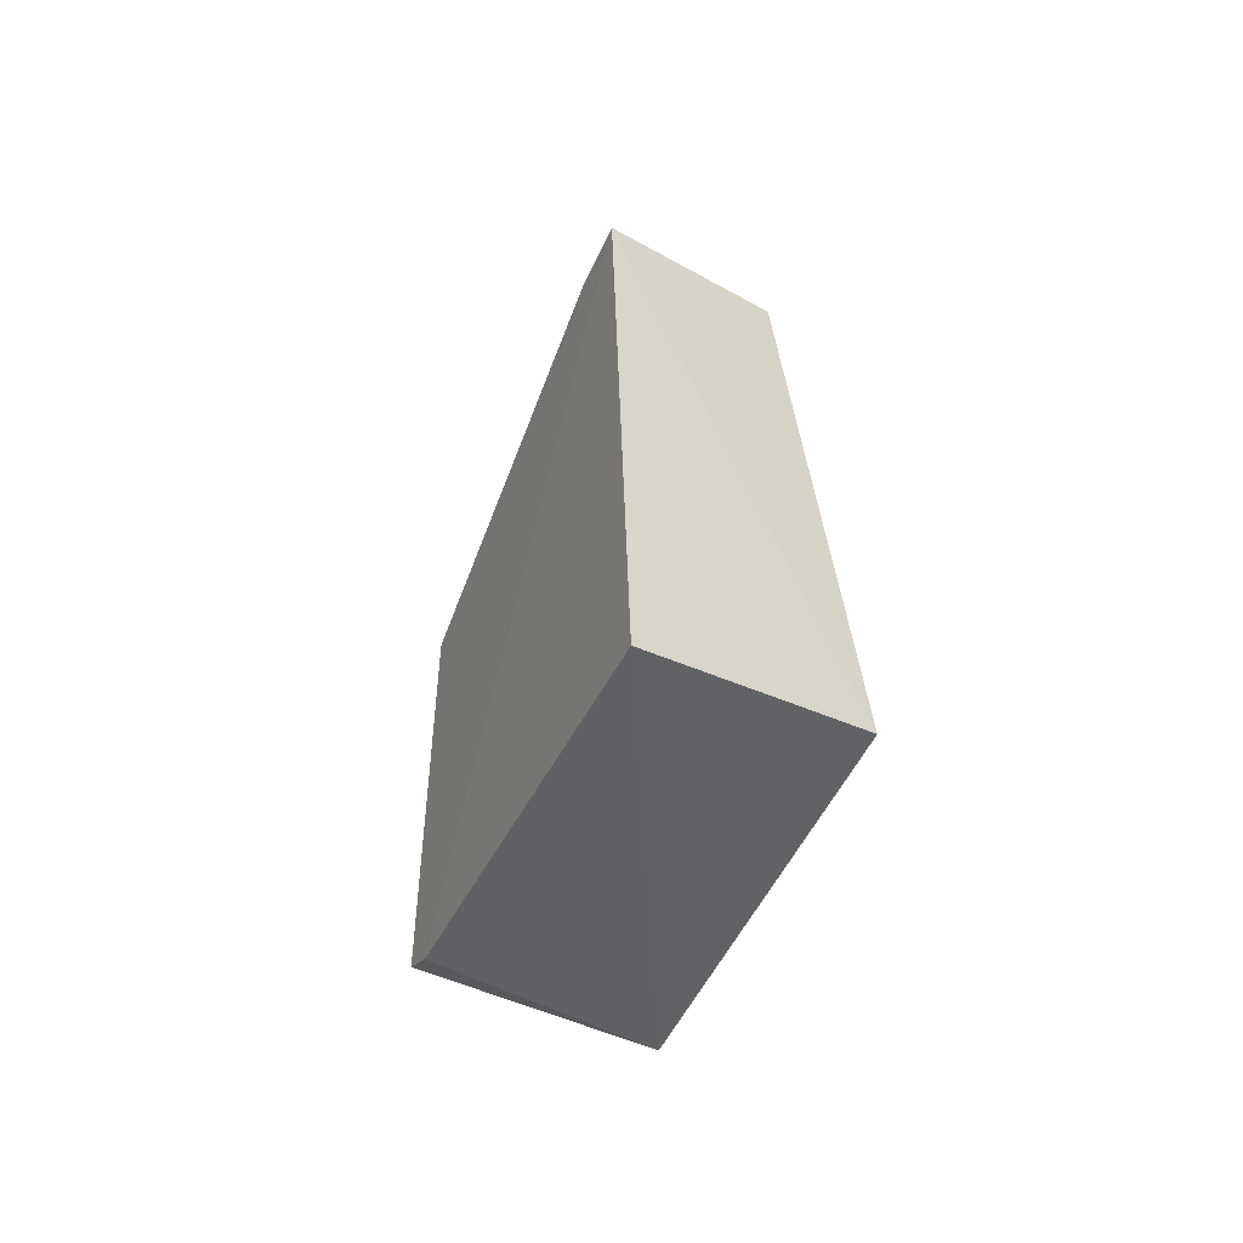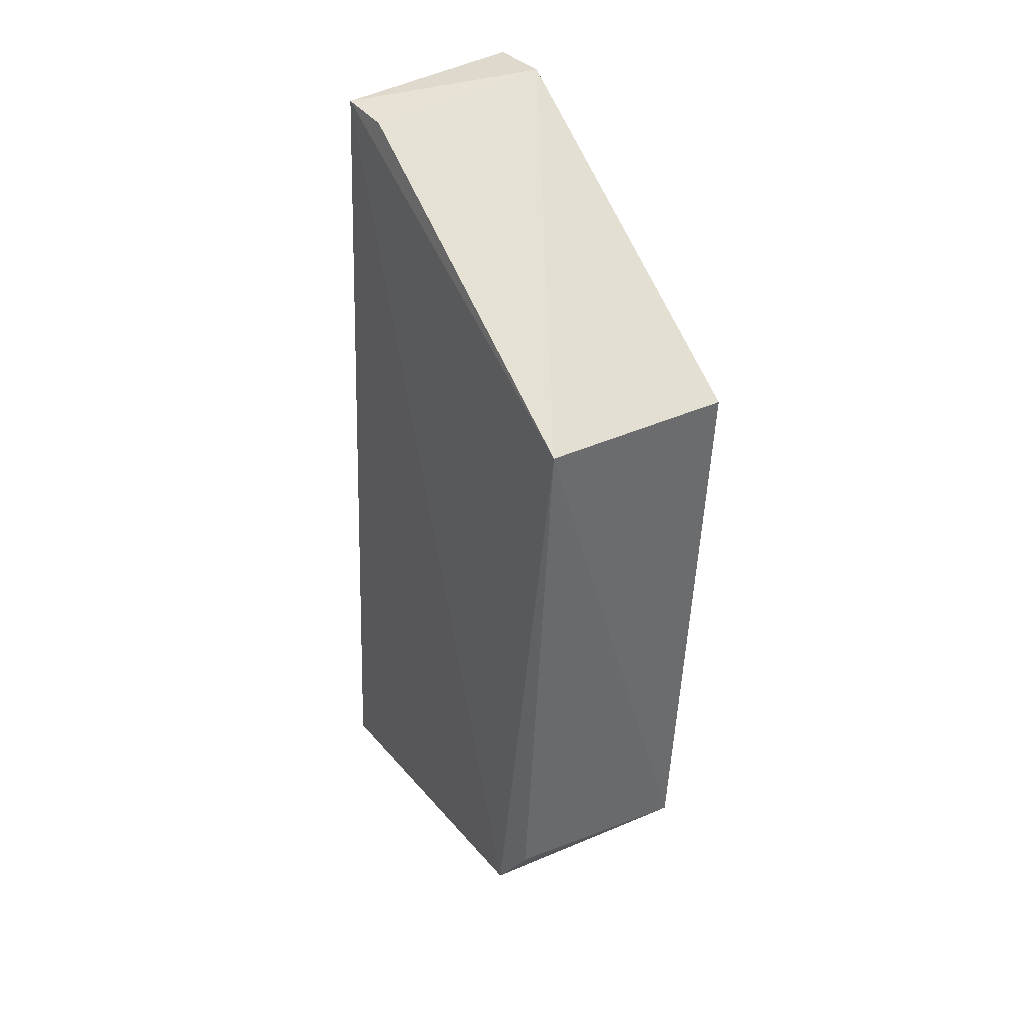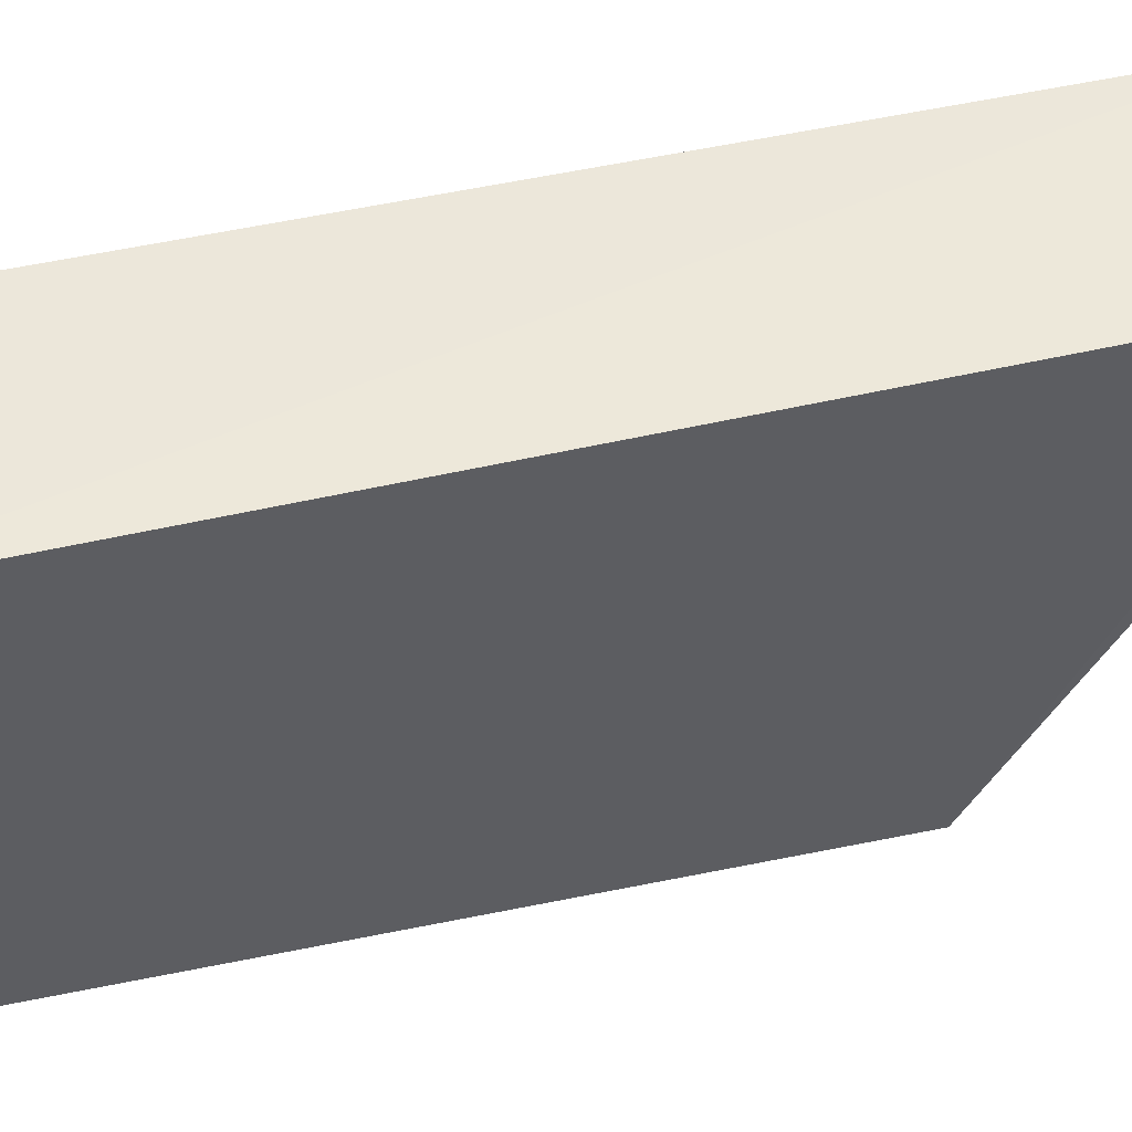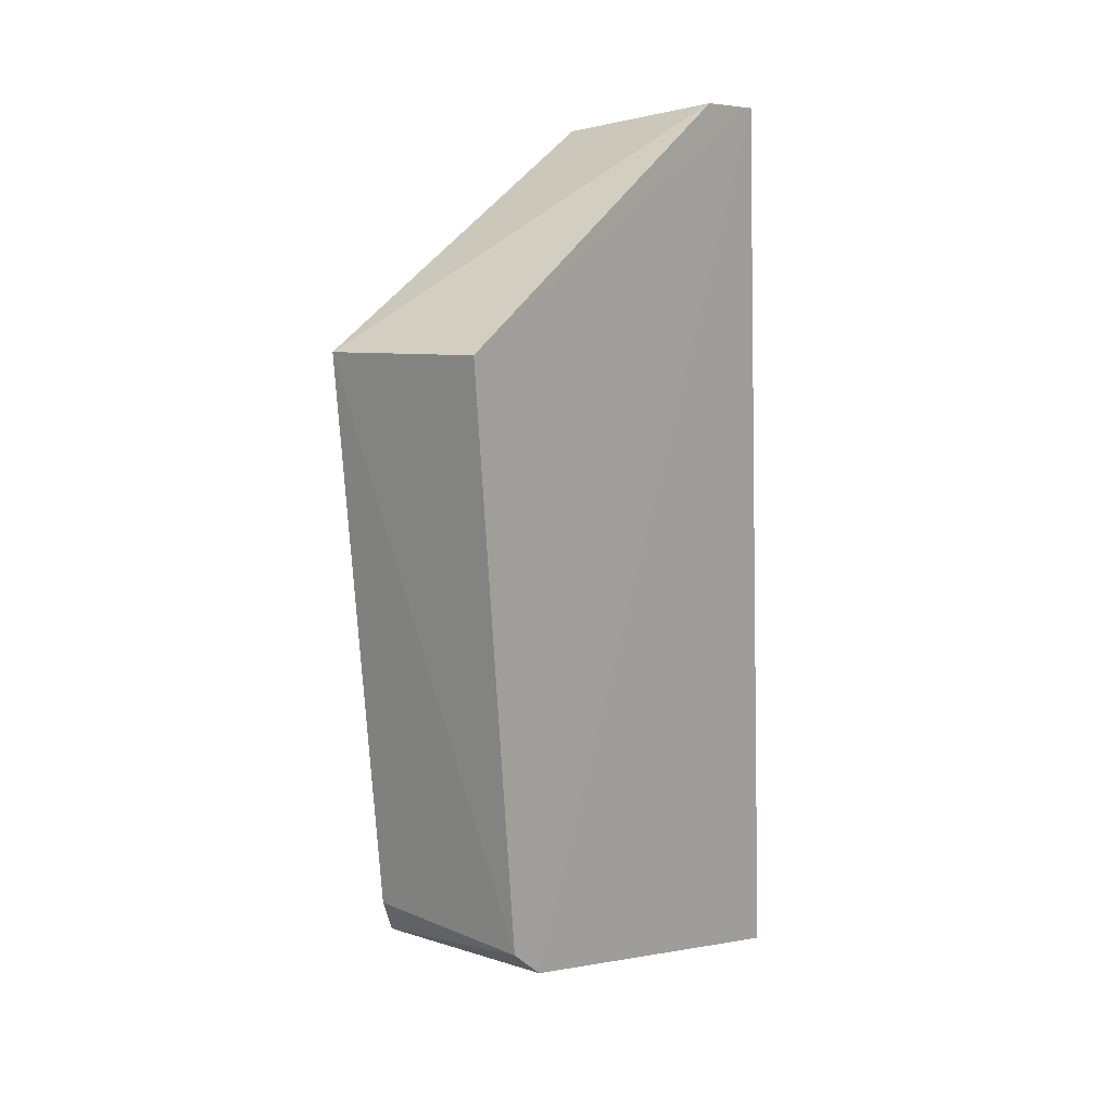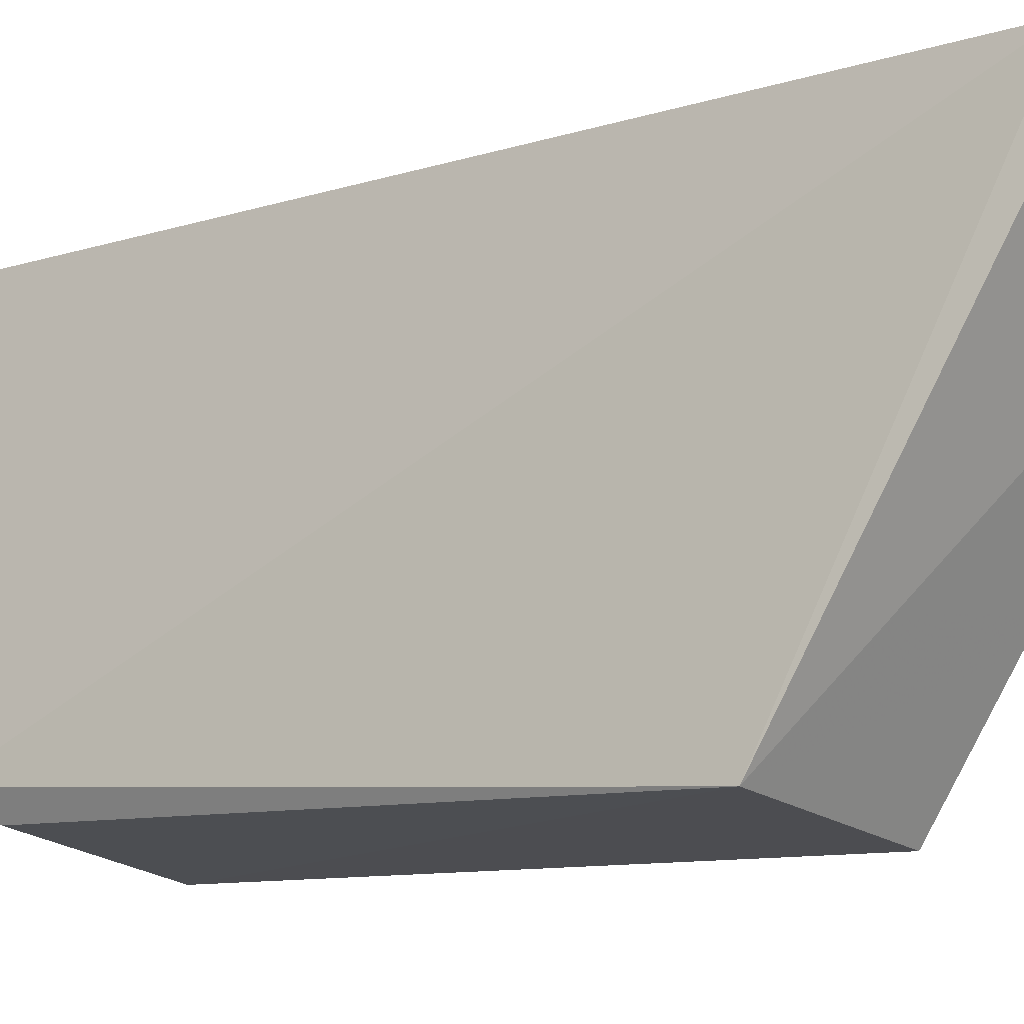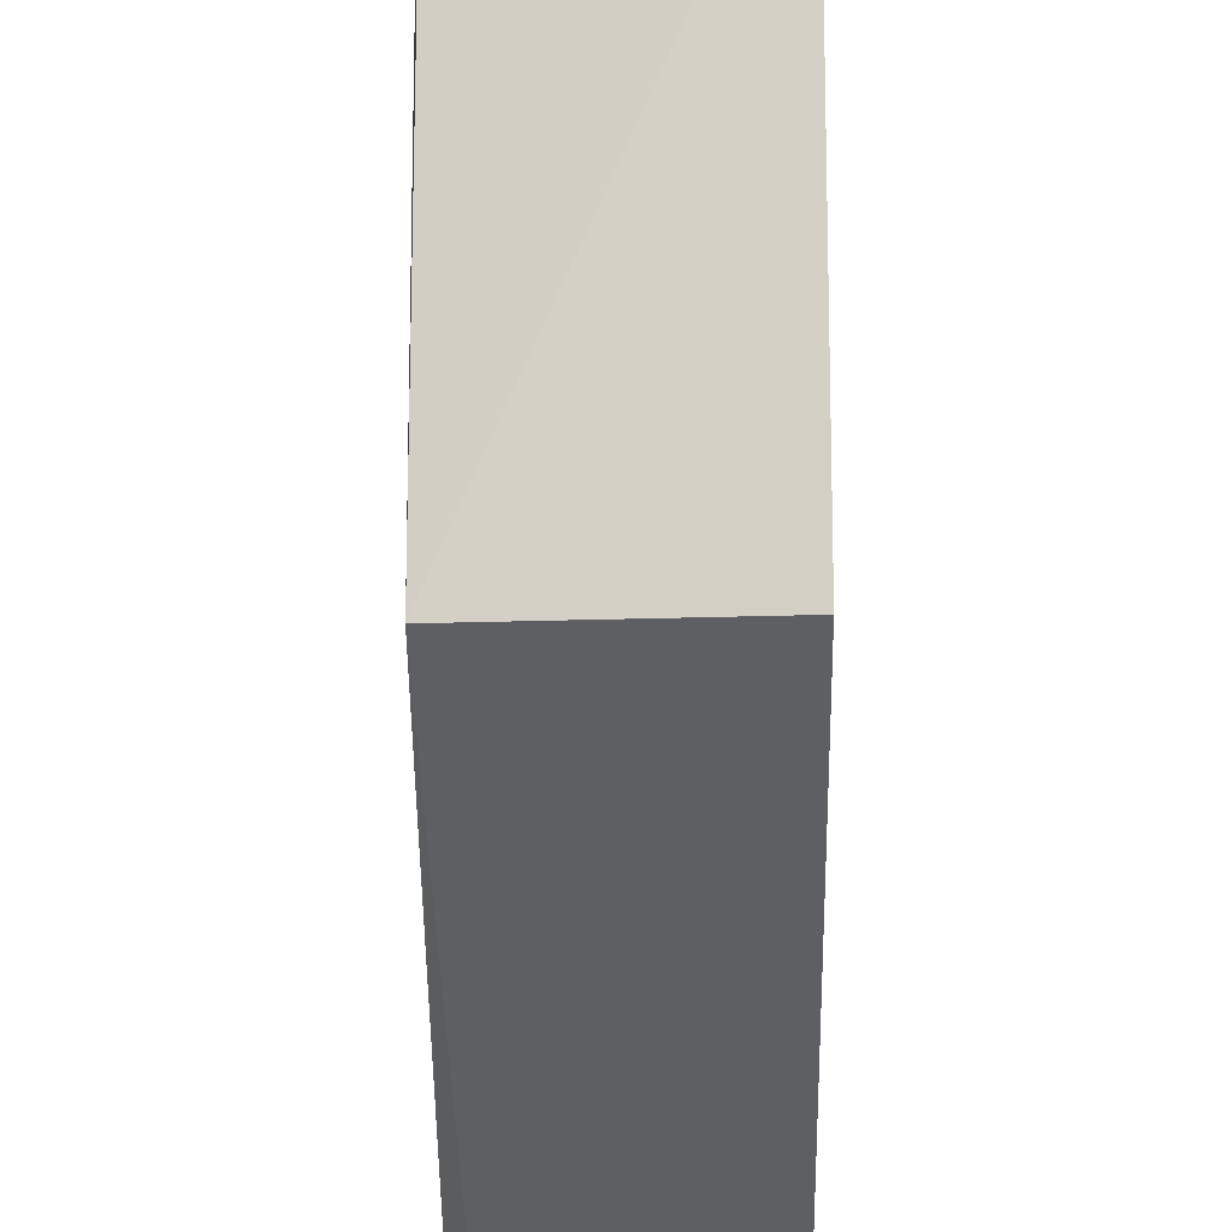
<metadata>
{"format":"obj","ext":"obj","renderer":"f3d","projection":"perspective","resolution":1024,"background":"white","views":[{"elev":-59.5,"azim":154.1,"up":"+Z"},{"elev":33.7,"azim":-31.3,"up":"+Z"},{"elev":50.6,"azim":-106.4,"up":"+Y"},{"elev":10.4,"azim":40.8,"up":"+Z"},{"elev":-18.0,"azim":-54.1,"up":"+Y"},{"elev":-45.2,"azim":1.0,"up":"+Y"}]}
</metadata>
<code>
v 0.01837 -0.0757 0.02726
v 0.01829 -0.08734 0.02085
v 0.01839 -0.07458 0.001743
v 0.01291 -0.0746 0.002311
v 0.01316 -0.07751 0.02668
v 0.0126 -0.08498 0.003642
v 0.01838 -0.08501 0.00382
v 0.01834 -0.07767 0.02733
v 0.01309 -0.07589 0.02682
v 0.01299 -0.08722 0.02066
v 0.01836 -0.08599 0.004628
v 0.01307 -0.08577 0.004775
f 1 3 4
f 6 4 3
f 7 1 2
f 7 3 1
f 7 6 3
f 8 2 1
f 9 1 4
f 9 4 6
f 9 8 1
f 9 5 8
f 10 9 6
f 10 5 9
f 10 8 5
f 10 2 8
f 11 7 2
f 11 6 7
f 11 2 10
f 12 11 10
f 12 10 6
f 12 6 11

</code>
